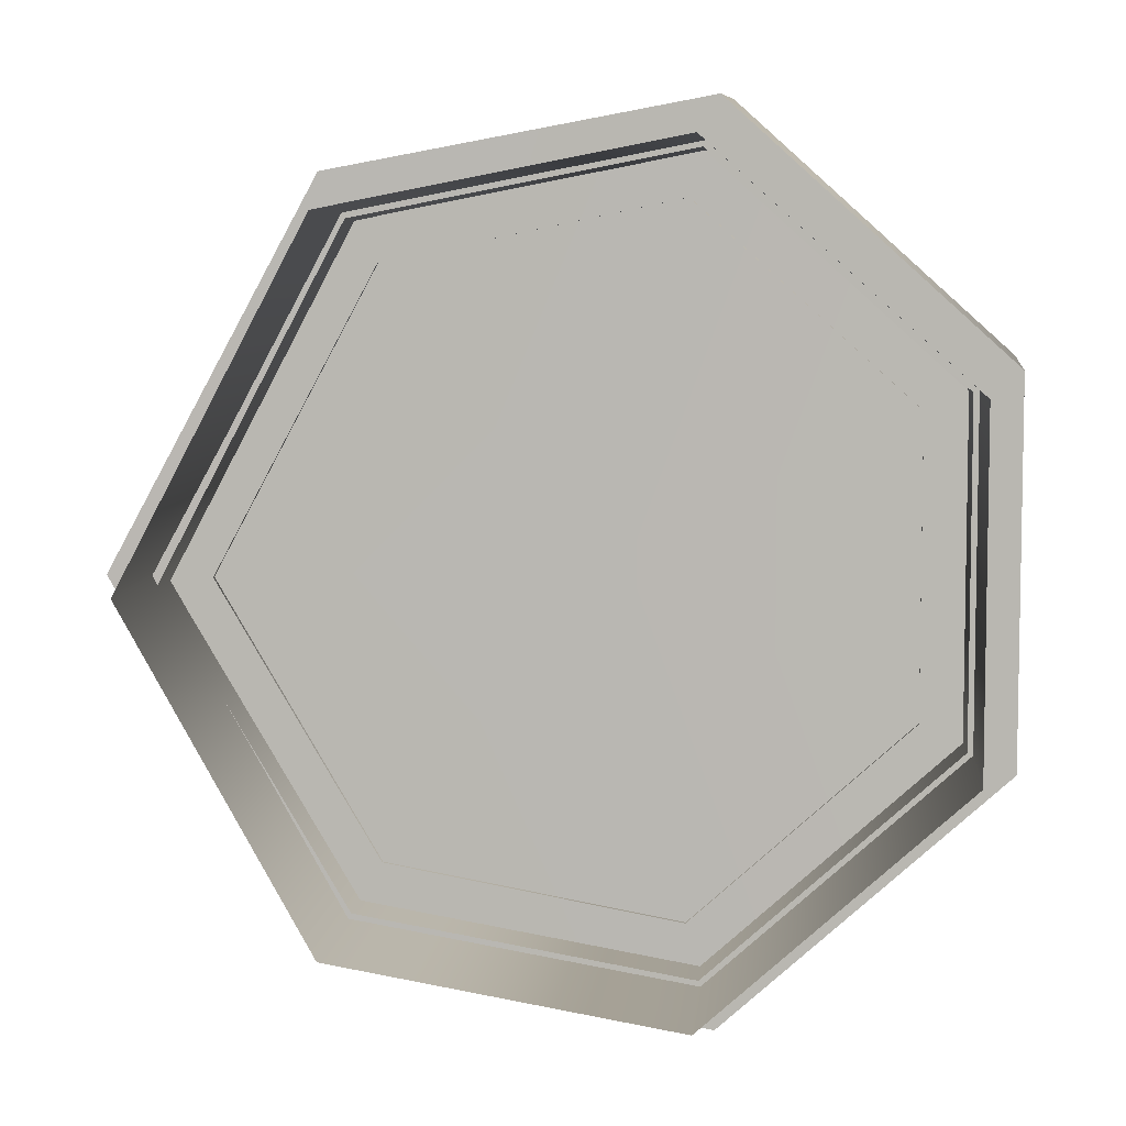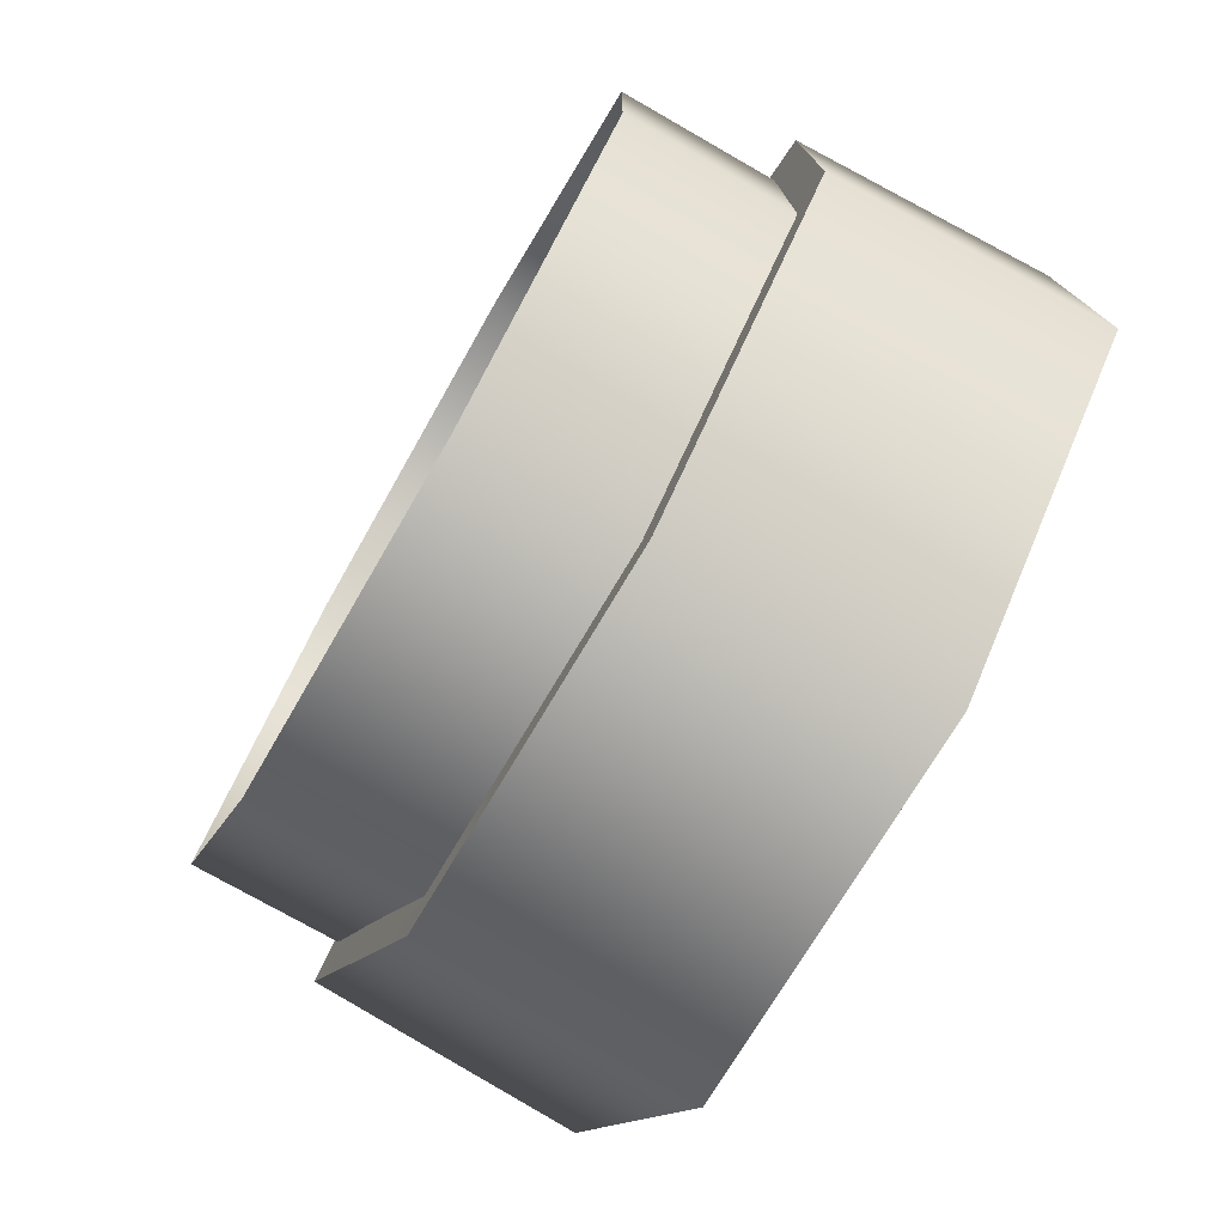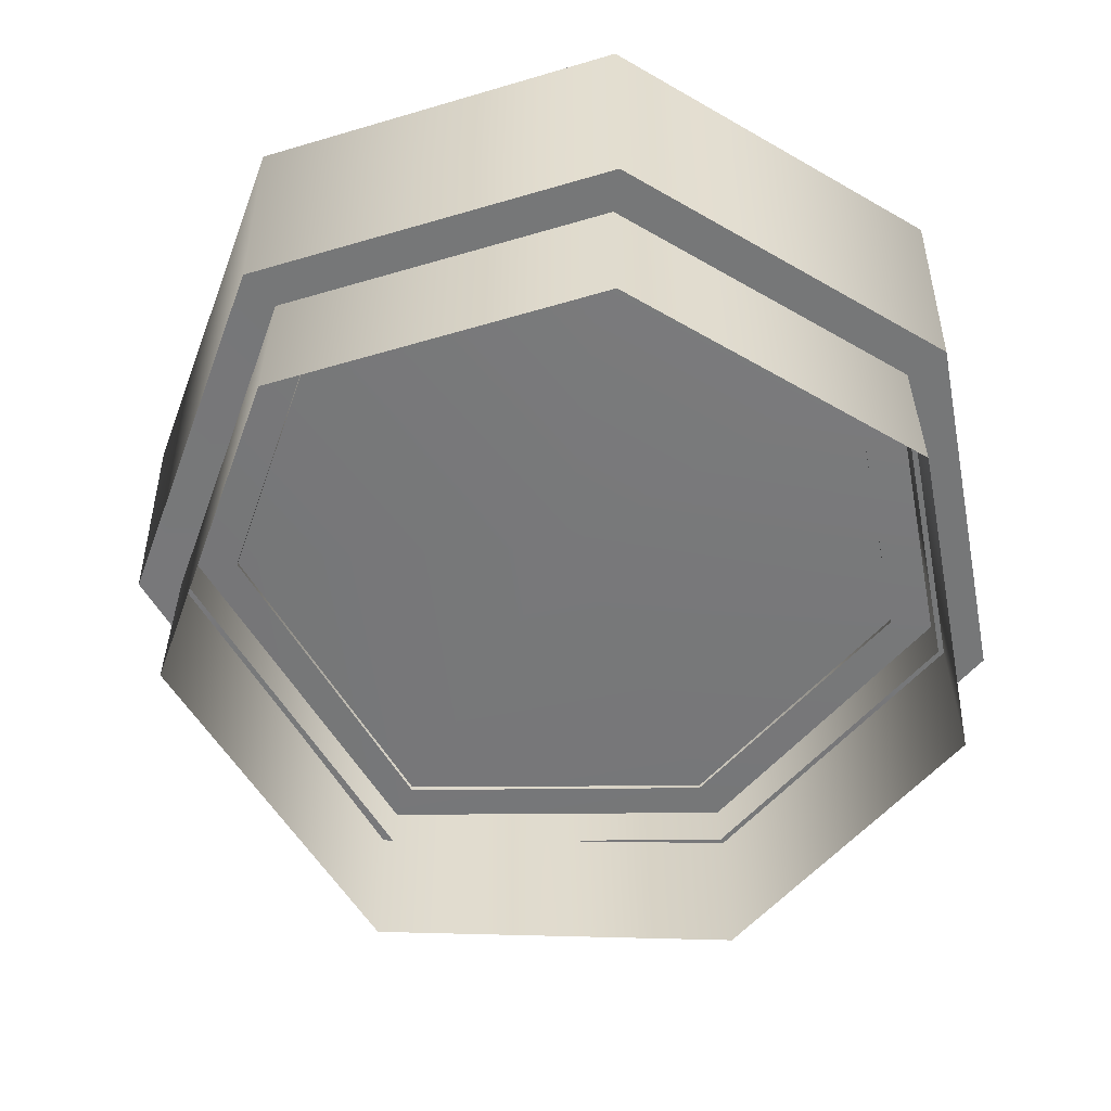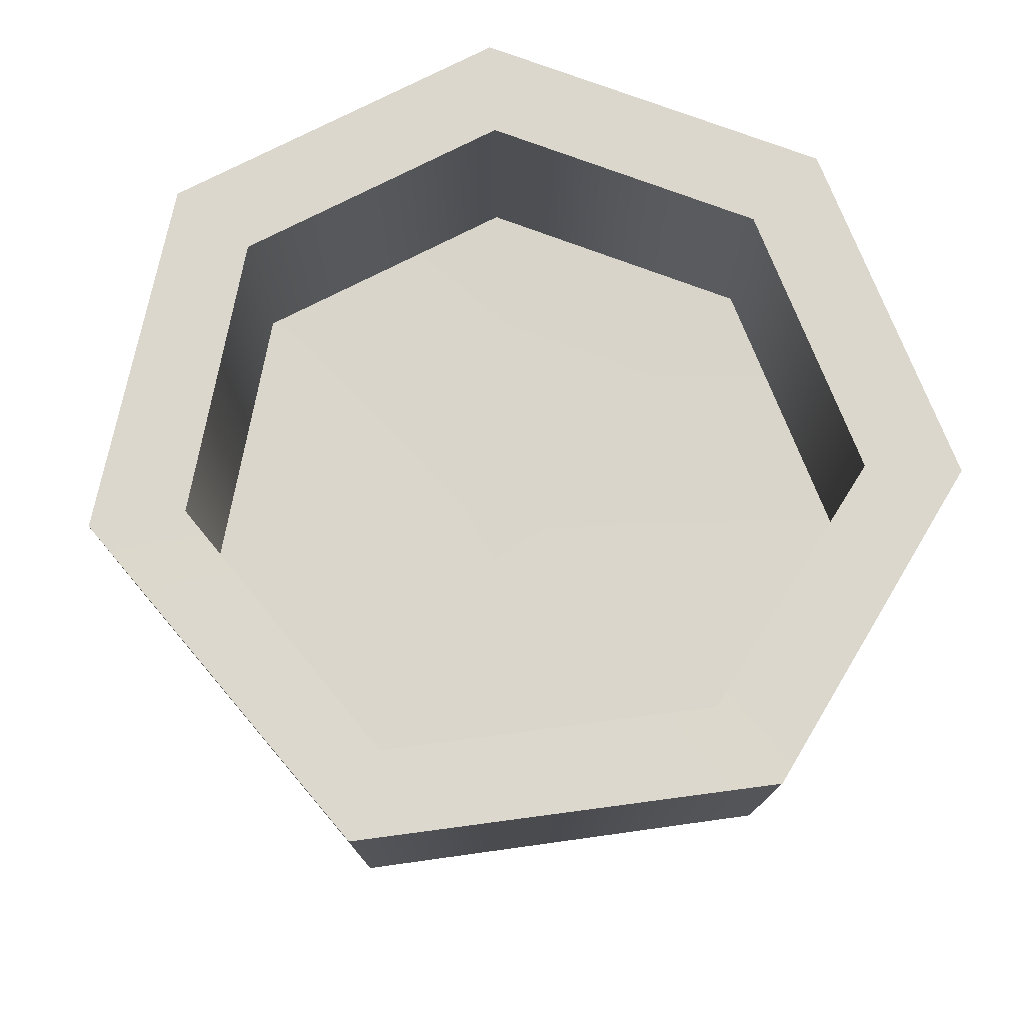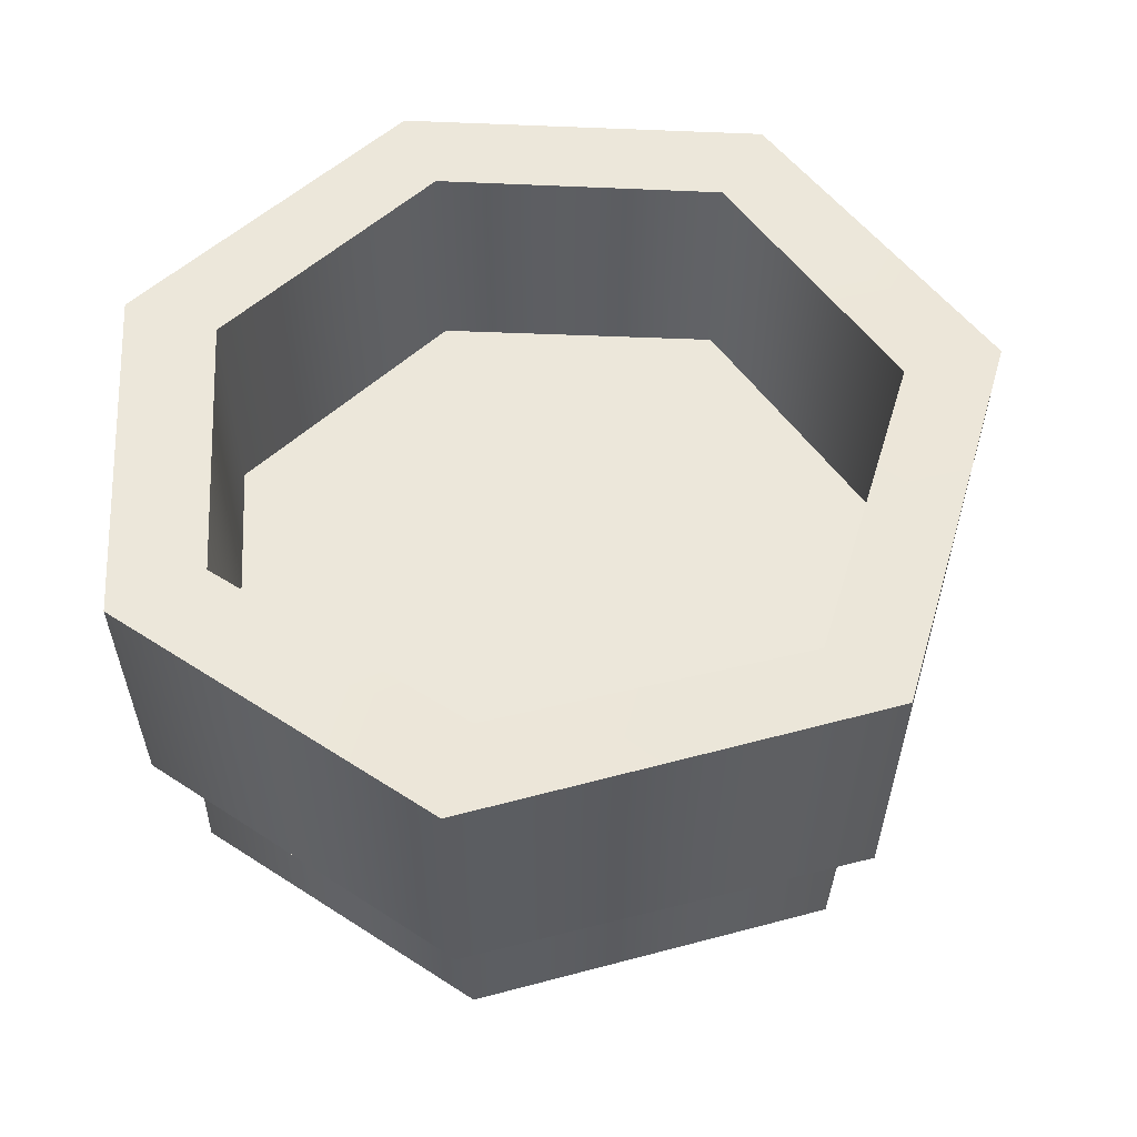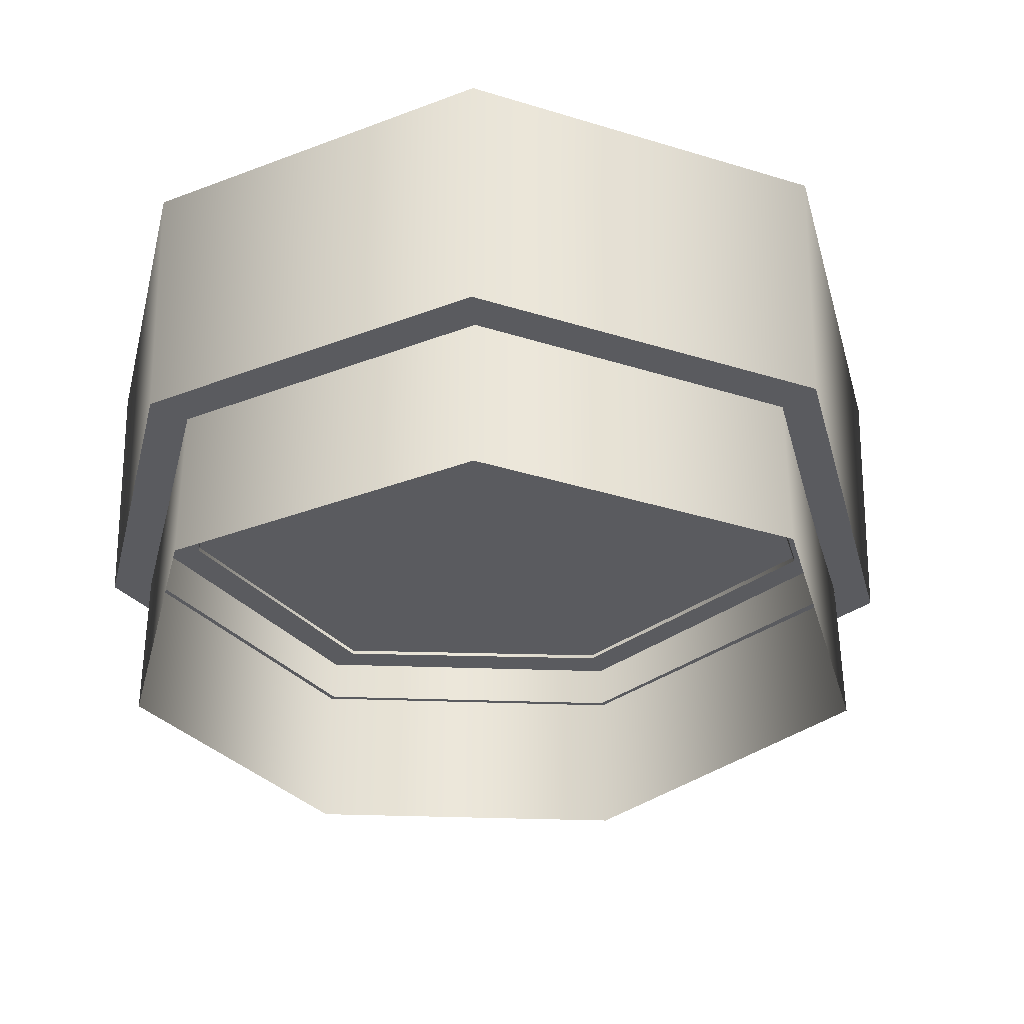
<metadata>
{"format":"obj","ext":"obj","renderer":"f3d","projection":"perspective","resolution":1024,"background":"white","views":[{"elev":6.6,"azim":5.6,"up":"+Z"},{"elev":-77.1,"azim":60.2,"up":"+Z"},{"elev":-57.1,"azim":59.0,"up":"+Y"},{"elev":73.7,"azim":-69.3,"up":"+Y"},{"elev":52.2,"azim":-135.3,"up":"+Y"},{"elev":-32.9,"azim":166.0,"up":"+Y"}]}
</metadata>
<code>
g Frame_Body_LOD1
v 2.495 0.9469 -1.111
v 0.844 0.9469 -2.598
v 0.7523 0.9469 -2.315
v 2.224 0.9469 -0.9902
v 2.224 0.9469 0.9902
v 2.495 0.9469 1.111
v 0.844 0.9469 2.598
v 0.7523 0.9469 2.315
v -1.366 0.9469 2.189
v -1.217 0.9469 1.931
v -2.576 0.8793 -0.04965
v -2.292 0.8793 -0.1173
v -1.366 0.9469 -2.233
v -1.217 0.9469 -1.976
v 0.844 0.9469 -2.598
v -1.366 0.9469 -2.233
v -1.217 0.9469 -1.976
v 0.7523 0.9469 -2.315
v 2.549 2.514 -1.135
v 0.8624 2.496 -2.654
v 0.844 0.9469 -2.598
v 2.495 0.9469 -1.111
v 2.549 2.514 1.135
v 2.495 0.9469 1.111
v 0.8624 2.496 2.654
v 0.844 0.9469 2.598
v -1.395 2.514 2.24
v -1.366 0.9469 2.189
v -2.633 2.514 -0.05593
v -2.576 0.8793 -0.04965
v -1.395 2.514 -2.285
v -1.366 0.9469 -2.233
v 0.8624 2.496 -2.654
v -1.395 2.514 -2.285
v -1.366 0.9469 -2.233
v 0.844 0.9469 -2.598
v 0.6759 2.508 -2.083
v 0.8624 2.496 -2.654
v 2.549 2.514 -1.135
v 1.998 2.522 -0.8896
v 2.549 2.514 1.135
v 1.998 2.522 0.8896
v 0.8624 2.496 2.654
v 0.6759 2.505 2.08
v -1.395 2.514 2.24
v -1.094 2.512 1.717
v -2.633 2.514 -0.05593
v -2.056 2.478 -0.09121
v -1.395 2.514 -2.285
v -1.094 2.515 -1.765
v -1.094 2.515 -1.765
v -1.395 2.514 -2.285
v 0.8624 2.496 -2.654
v 0.6759 2.508 -2.083
v 1.998 2.522 0.8896
v 0.6759 2.505 2.08
v 0.6652 1.181 2.047
v 1.966 1.181 0.8755
v -1.076 1.181 1.687
v -1.094 2.512 1.717
v -2.023 1.113 -0.08756
v -2.056 2.478 -0.09121
v -1.076 1.181 -1.732
v -1.094 2.515 -1.765
v 1.998 2.522 -0.8896
v 1.966 1.181 -0.8755
v 0.6759 2.508 -2.083
v 0.6652 1.181 -2.047
v -1.094 2.515 -1.765
v 0.6759 2.508 -2.083
v 0.6652 1.181 -2.047
v -1.076 1.181 -1.732
v 0.1082 1.147 0.01355
v 0.7486 1.215 -2.304
v 2.213 1.215 -0.9853
v -1.211 1.215 -1.966
v -2.281 1.147 -0.1161
v -1.211 1.215 1.921
v 0.7486 1.215 2.304
v 2.213 1.215 0.9853
v 0.7633 2.141 -2.349
v 0.7633 1.431e-06 -2.349
v 2.256 1.431e-06 -1.005
v 2.256 2.141 -1.005
v 2.256 1.431e-06 1.005
v 2.256 2.141 1.005
v 0.7633 1.431e-06 2.349
v 0.7633 2.141 2.349
v -1.235 1.431e-06 1.962
v -1.235 2.141 1.962
v -2.316 1.431e-06 -0.07139
v -2.316 2.141 -0.02557
v -1.235 1.431e-06 -2.007
v -1.235 2.141 -2.007
v -1.235 2.141 -2.007
v -1.235 1.431e-06 -2.007
v 0.7633 1.431e-06 -2.349
v 0.7633 2.141 -2.349
g Frame_Body_LOD1_0
f 3 2 1
f 4 3 1
f 5 4 1
f 6 5 1
f 5 6 7
f 8 5 7
f 8 7 9
f 10 8 9
f 10 9 11
f 12 10 11
f 12 11 13
f 14 12 13
f 17 16 15
f 18 17 15
f 21 20 19
f 22 21 19
f 22 19 23
f 24 22 23
f 24 23 25
f 26 24 25
f 26 25 27
f 28 26 27
f 28 27 29
f 30 28 29
f 30 29 31
f 32 30 31
f 35 34 33
f 36 35 33
f 39 38 37
f 40 39 37
f 41 39 40
f 42 41 40
f 43 41 42
f 44 43 42
f 45 43 44
f 46 45 44
f 47 45 46
f 48 47 46
f 49 47 48
f 50 49 48
f 53 52 51
f 54 53 51
f 57 56 55
f 58 57 55
f 57 59 56
f 59 60 56
f 59 61 60
f 61 62 60
f 61 63 62
f 63 64 62
f 58 55 65
f 66 58 65
f 66 65 67
f 68 66 67
f 71 70 69
f 72 71 69
f 75 74 73
f 74 76 73
f 76 77 73
f 77 78 73
f 78 79 73
f 79 80 73
f 80 75 73
f 83 82 81
f 84 83 81
f 85 83 84
f 86 85 84
f 87 85 86
f 88 87 86
f 89 87 88
f 90 89 88
f 91 89 90
f 92 91 90
f 93 91 92
f 94 93 92
f 97 96 95
f 98 97 95

</code>
